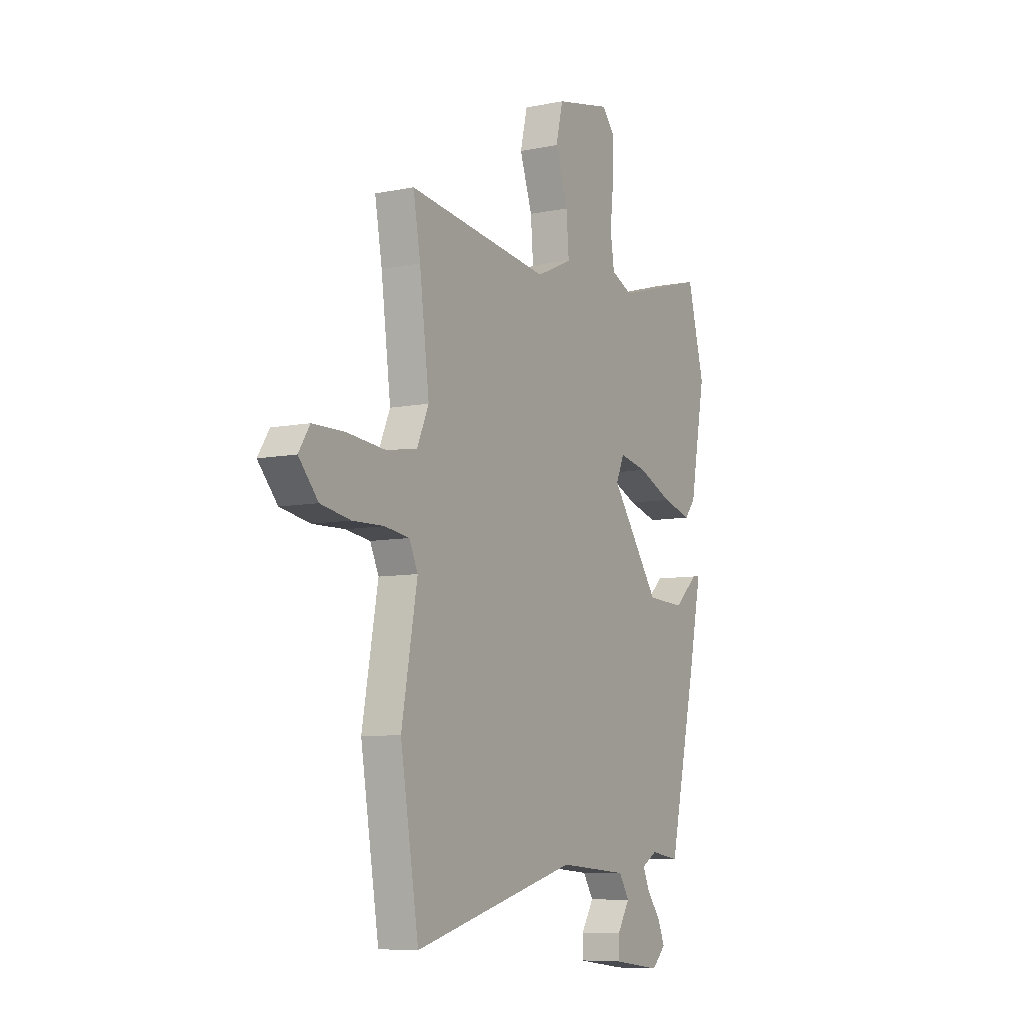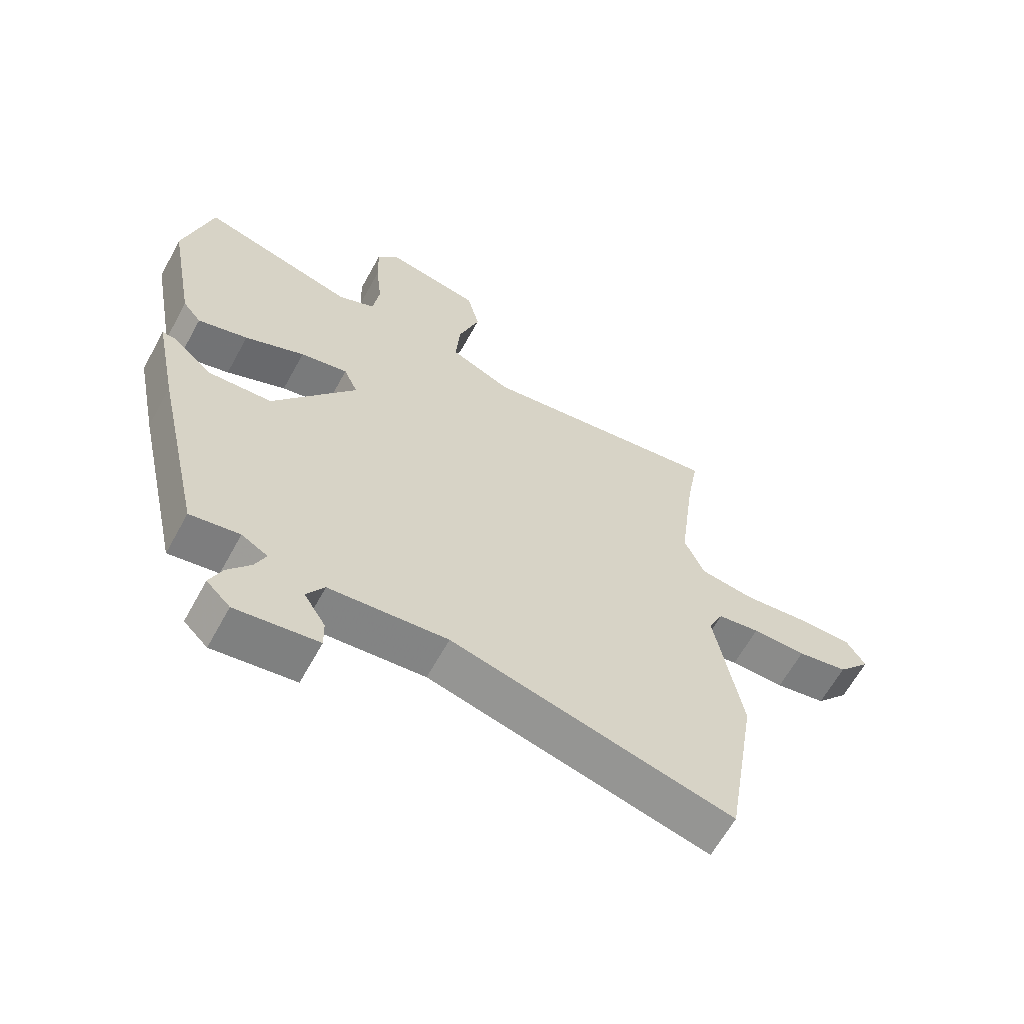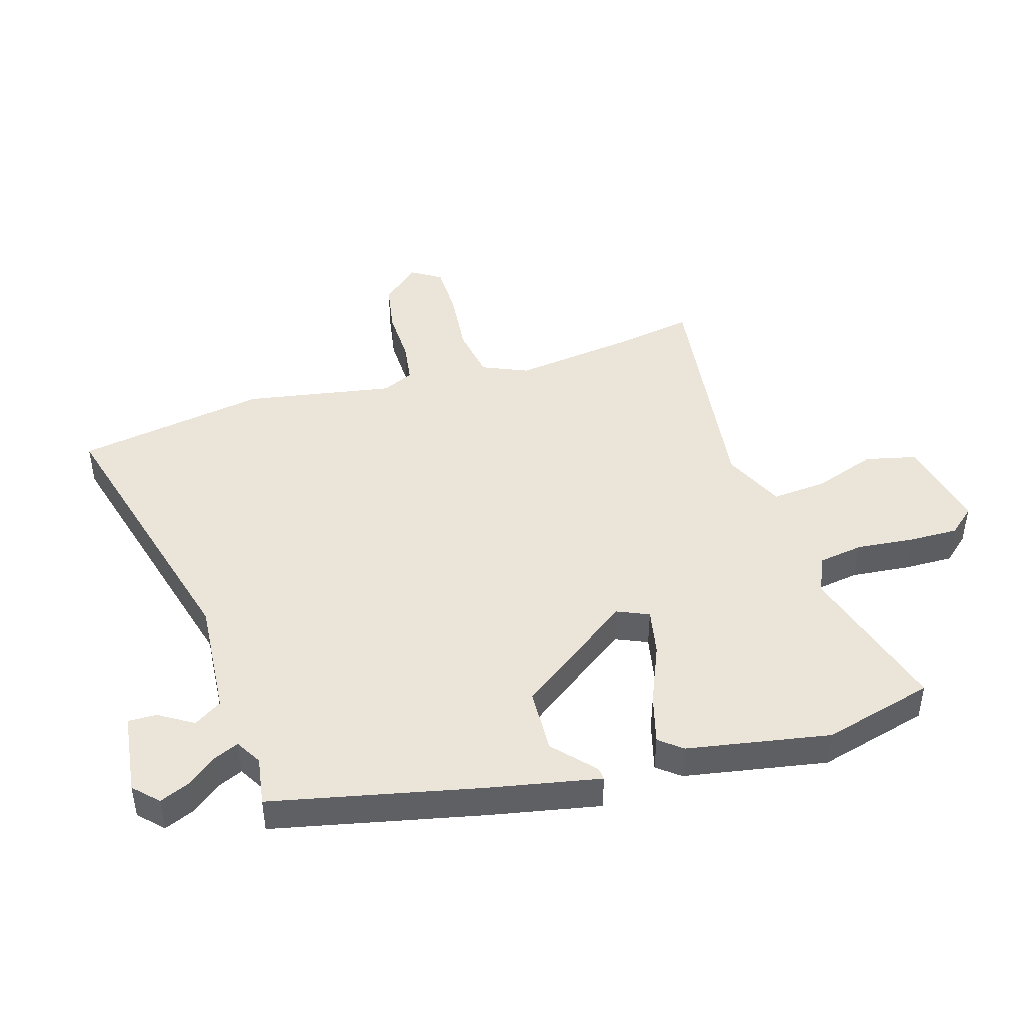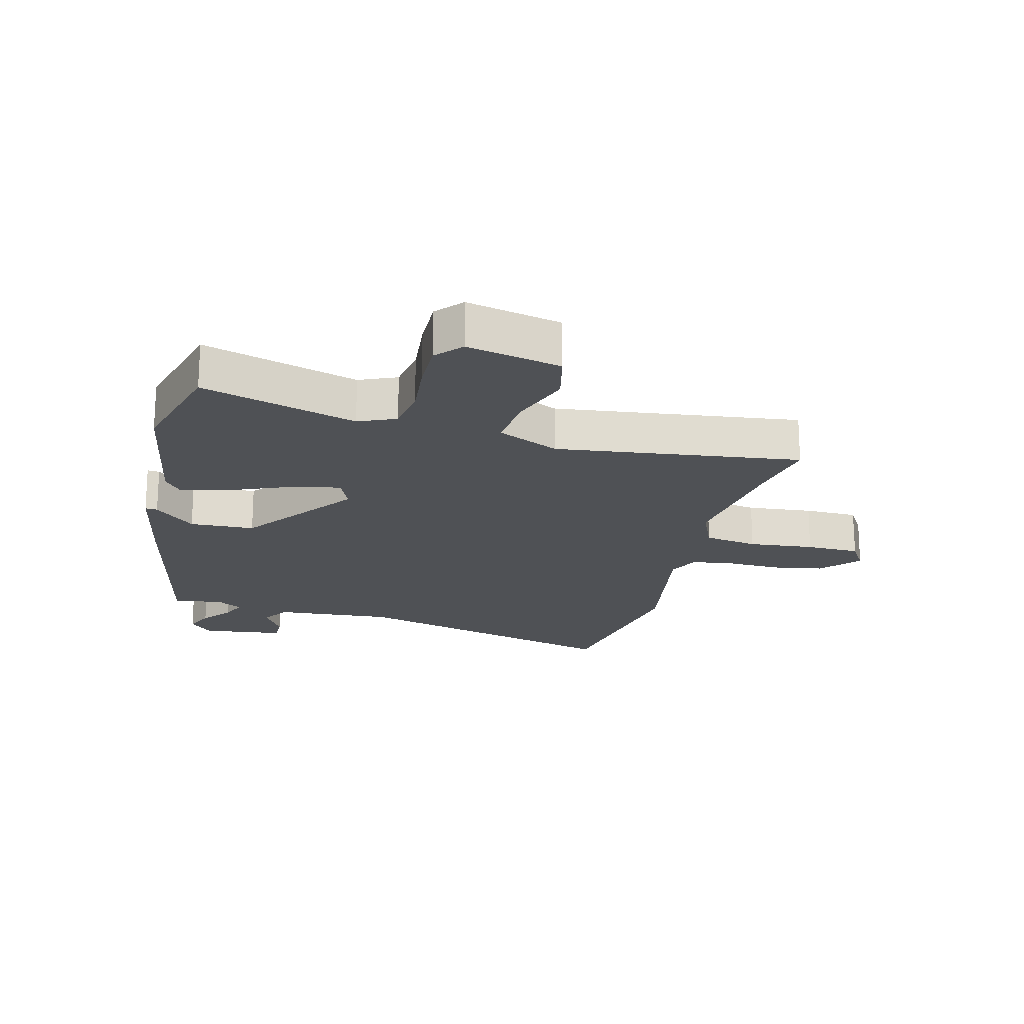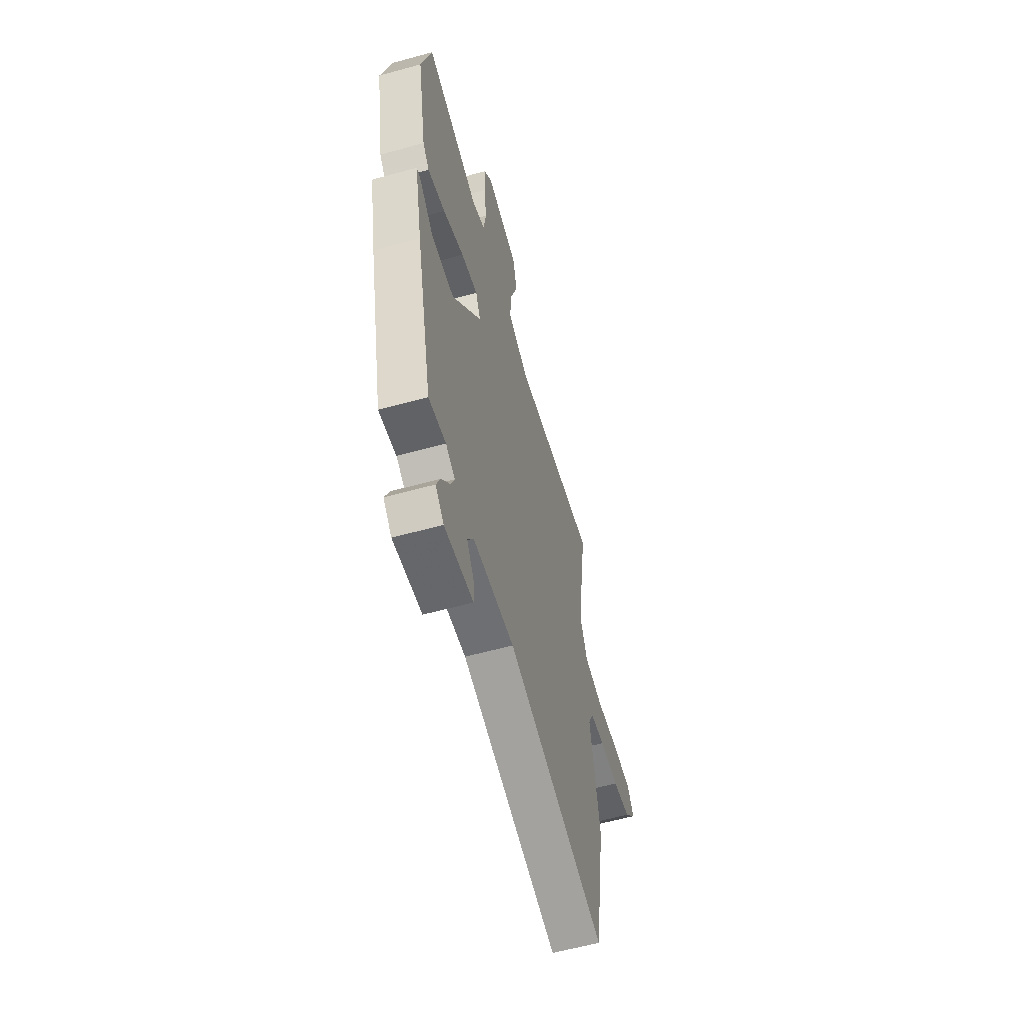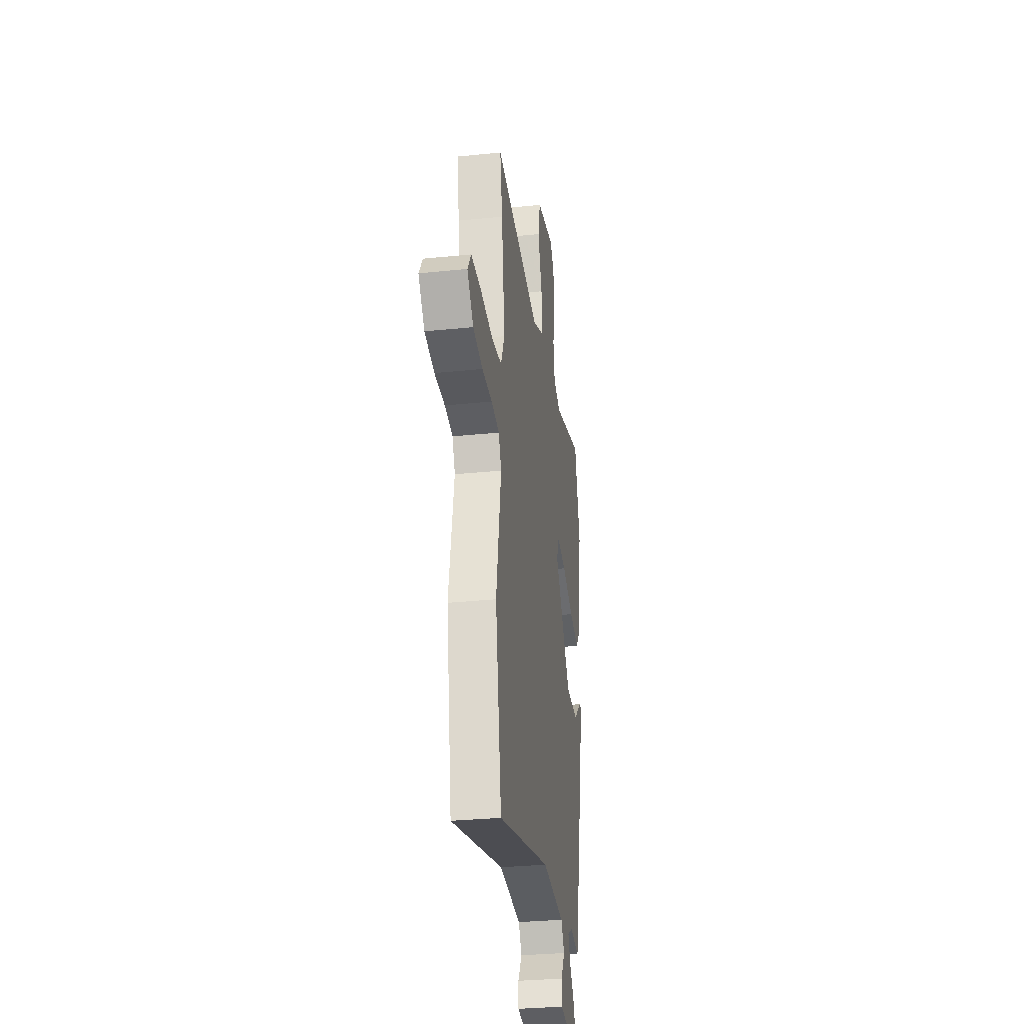
<metadata>
{"format":"obj","ext":"obj","renderer":"f3d","projection":"perspective","resolution":1024,"background":"white","views":[{"elev":-7.9,"azim":119.7,"up":"+Z"},{"elev":-63.2,"azim":-28.7,"up":"+Z"},{"elev":44.9,"azim":-107.1,"up":"+Y"},{"elev":-19.7,"azim":-14.6,"up":"+Y"},{"elev":-59.1,"azim":-74.1,"up":"+Z"},{"elev":-31.1,"azim":98.4,"up":"+Z"}]}
</metadata>
<code>
v -0.527 0.07 0.395
v -0.48 0.07 0.577
v -0.226 0.07 0.503
v -0.165 0.07 0.53
v -0.154 0.07 0.604
v -0.164 0.07 0.698
v -0.166 0.07 0.78
v -0.129 0.07 0.823
v 0.026 0.07 0.79
v 0.046 0.07 0.707
v 0.011 0.07 0.604
v 0.004 0.07 0.514
v 0.105 0.07 0.468
v 0.504 0.07 0.521
v 0.484 0.07 0.406
v 0.457 0.07 0.192
v 0.49 0.07 0.117
v 0.578 0.07 0.103
v 0.685 0.07 0.114
v 0.773 0.07 0.113
v 0.804 0.07 0.064
v 0.75 0.07 0.002
v 0.667 0.07 -0.013
v 0.579 0.07 -0.011
v 0.51 0.07 -0.021
v 0.486 0.07 -0.073
v 0.53 0.07 -0.316
v 0.479 0.07 -0.63
v 0.019 0.07 -0.509
v -0.175 0.07 -0.525
v -0.204 0.07 -0.571
v -0.169 0.07 -0.627
v -0.168 0.07 -0.674
v -0.303 0.07 -0.692
v -0.342 0.07 -0.654
v -0.322 0.07 -0.606
v -0.284 0.07 -0.557
v -0.266 0.07 -0.515
v -0.309 0.07 -0.49
v -0.39 0.07 -0.503
v -0.467 0.07 -0.159
v -0.503 0.07 0.019
v -0.483 0.07 0.017
v -0.416 0.07 -0.043
v -0.31 0.07 -0.038
v -0.173 0.07 0.153
v -0.196 0.07 0.205
v -0.274 0.07 0.189
v -0.372 0.07 0.147
v -0.454 0.07 0.124
v -0.484 0.07 0.161
v -0.527 0 0.395
v -0.48 0 0.577
v -0.226 0 0.503
v -0.165 0 0.53
v -0.154 0 0.604
v -0.164 0 0.698
v -0.166 0 0.78
v -0.129 0 0.823
v 0.026 0 0.79
v 0.046 0 0.707
v 0.011 0 0.604
v 0.004 0 0.514
v 0.105 0 0.468
v 0.504 0 0.521
v 0.484 0 0.406
v 0.457 0 0.192
v 0.49 0 0.117
v 0.578 0 0.103
v 0.685 0 0.114
v 0.773 0 0.113
v 0.804 0 0.064
v 0.75 0 0.002
v 0.667 0 -0.013
v 0.579 0 -0.011
v 0.51 0 -0.021
v 0.486 0 -0.073
v 0.53 0 -0.316
v 0.479 0 -0.63
v 0.019 0 -0.509
v -0.175 0 -0.525
v -0.204 0 -0.571
v -0.169 0 -0.627
v -0.168 0 -0.674
v -0.303 0 -0.692
v -0.342 0 -0.654
v -0.322 0 -0.606
v -0.284 0 -0.557
v -0.266 0 -0.515
v -0.309 0 -0.49
v -0.39 0 -0.503
v -0.467 0 -0.159
v -0.503 0 0.019
v -0.483 0 0.017
v -0.416 0 -0.043
v -0.31 0 -0.038
v -0.173 0 0.153
v -0.196 0 0.205
v -0.274 0 0.189
v -0.372 0 0.147
v -0.454 0 0.124
v -0.484 0 0.161
f 48 49 50 51
f 47 48 51 1
f 41 42 43 44
f 39 40 41 44
f 38 39 44 45
f 34 35 36 37
f 34 37 38
f 31 32 33 34
f 30 31 34 38
f 29 30 38 45
f 26 27 28 29
f 25 26 29 45
f 21 22 23 24
f 18 19 20 21
f 17 18 21 24
f 13 14 15
f 13 15 16
f 12 13 16 17
f 8 9 10 11
f 8 11 12
f 5 6 7 8
f 5 8 12
f 4 5 12 17
f 47 1 2 3
f 46 47 3 4
f 25 45 46
f 24 25 46
f 4 17 24 46
f 102 101 100 99
f 52 102 99 98
f 95 94 93 92
f 95 92 91 90
f 96 95 90 89
f 88 87 86 85
f 89 88 85
f 85 84 83 82
f 89 85 82 81
f 96 89 81 80
f 80 79 78 77
f 96 80 77 76
f 75 74 73 72
f 72 71 70 69
f 75 72 69 68
f 66 65 64
f 67 66 64
f 68 67 64 63
f 62 61 60 59
f 63 62 59
f 59 58 57 56
f 63 59 56
f 68 63 56 55
f 54 53 52 98
f 55 54 98 97
f 97 96 76
f 97 76 75
f 97 75 68 55
f 1 52 53 2
f 2 53 54 3
f 3 54 55 4
f 4 55 56 5
f 5 56 57 6
f 6 57 58 7
f 7 58 59 8
f 8 59 60 9
f 9 60 61 10
f 10 61 62 11
f 11 62 63 12
f 12 63 64 13
f 13 64 65 14
f 14 65 66 15
f 15 66 67 16
f 16 67 68 17
f 17 68 69 18
f 18 69 70 19
f 19 70 71 20
f 20 71 72 21
f 21 72 73 22
f 22 73 74 23
f 23 74 75 24
f 24 75 76 25
f 25 76 77 26
f 26 77 78 27
f 27 78 79 28
f 28 79 80 29
f 29 80 81 30
f 30 81 82 31
f 31 82 83 32
f 32 83 84 33
f 33 84 85 34
f 34 85 86 35
f 35 86 87 36
f 36 87 88 37
f 37 88 89 38
f 38 89 90 39
f 39 90 91 40
f 40 91 92 41
f 41 92 93 42
f 42 93 94 43
f 43 94 95 44
f 44 95 96 45
f 45 96 97 46
f 46 97 98 47
f 47 98 99 48
f 48 99 100 49
f 49 100 101 50
f 50 101 102 51
f 51 102 52 1

</code>
